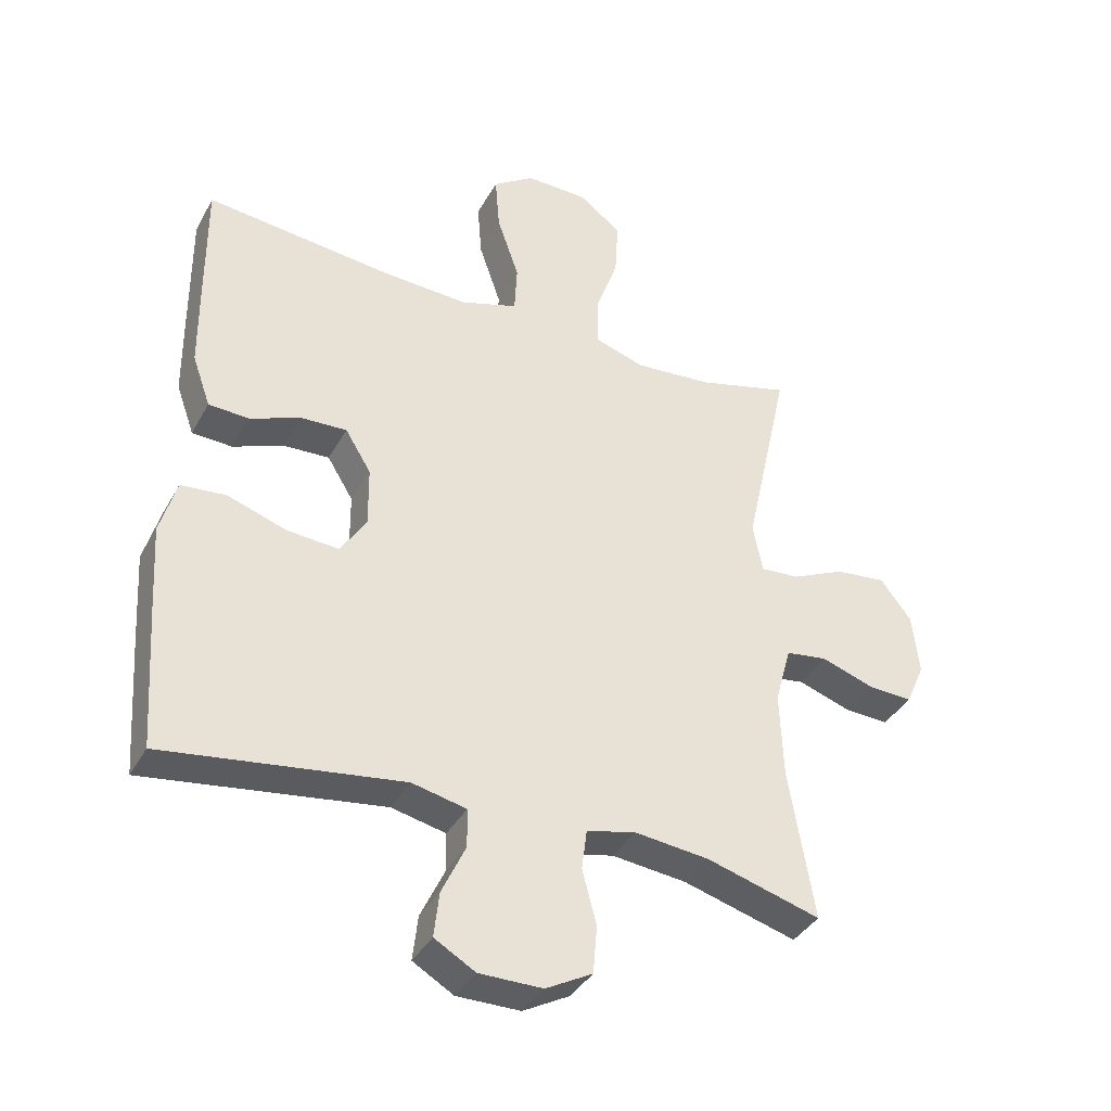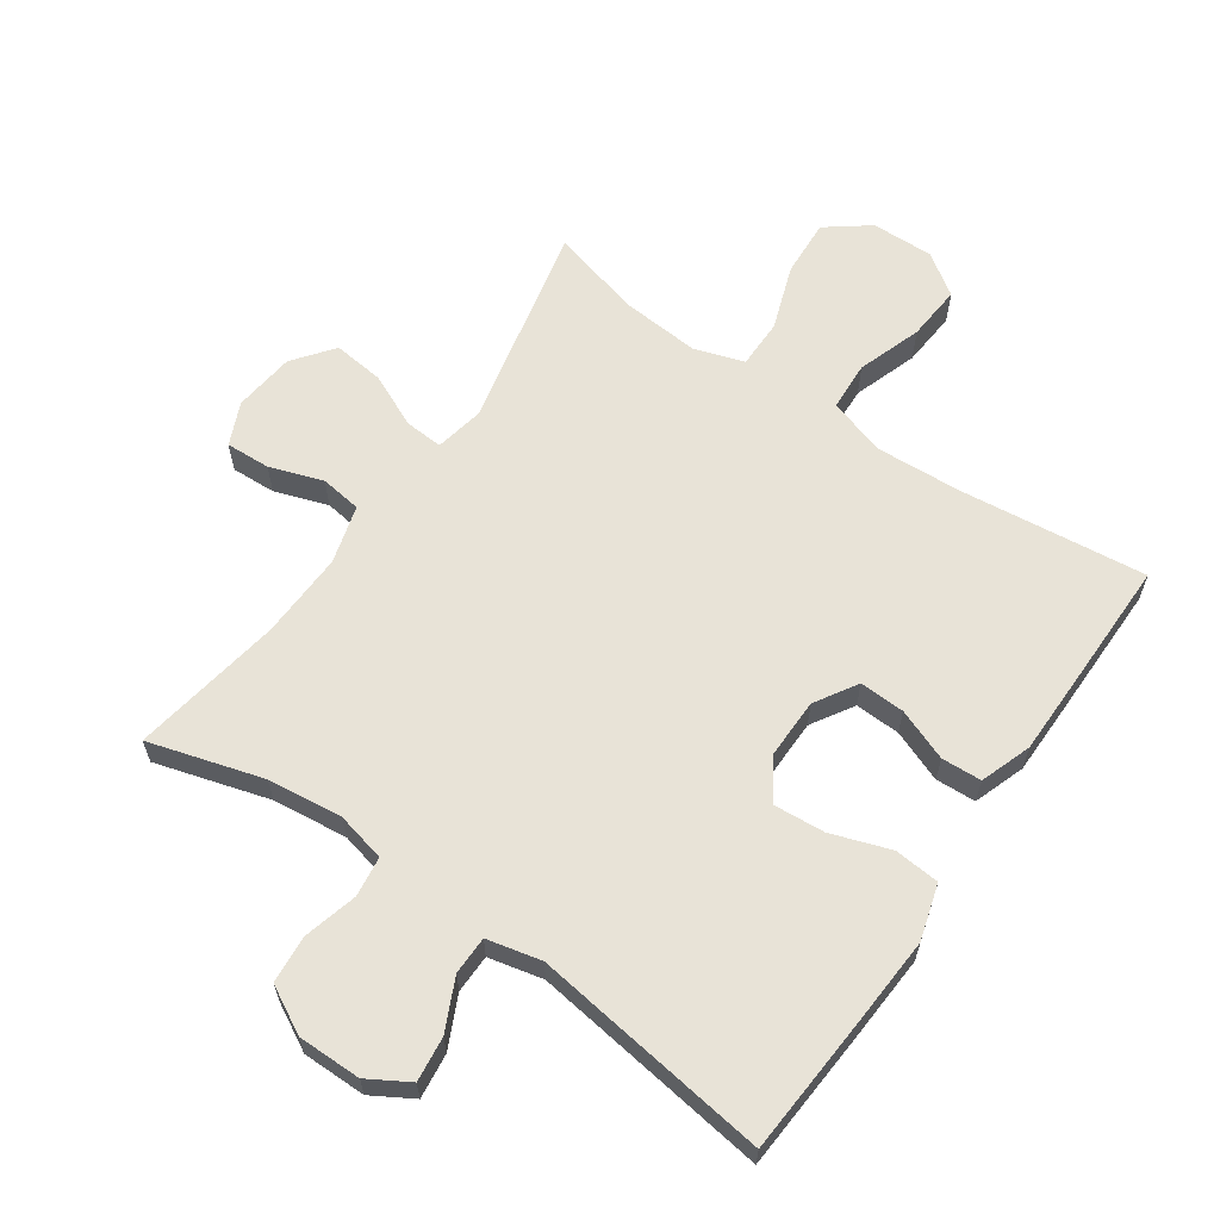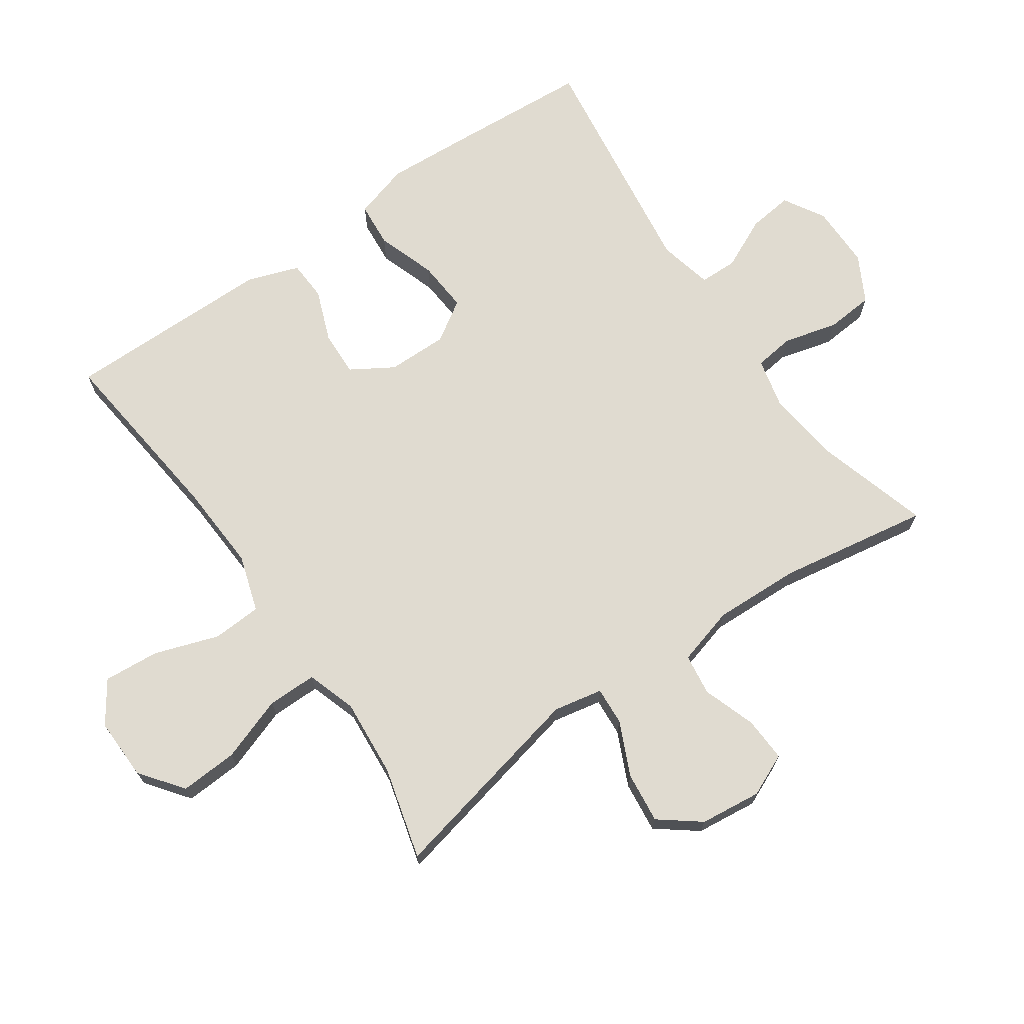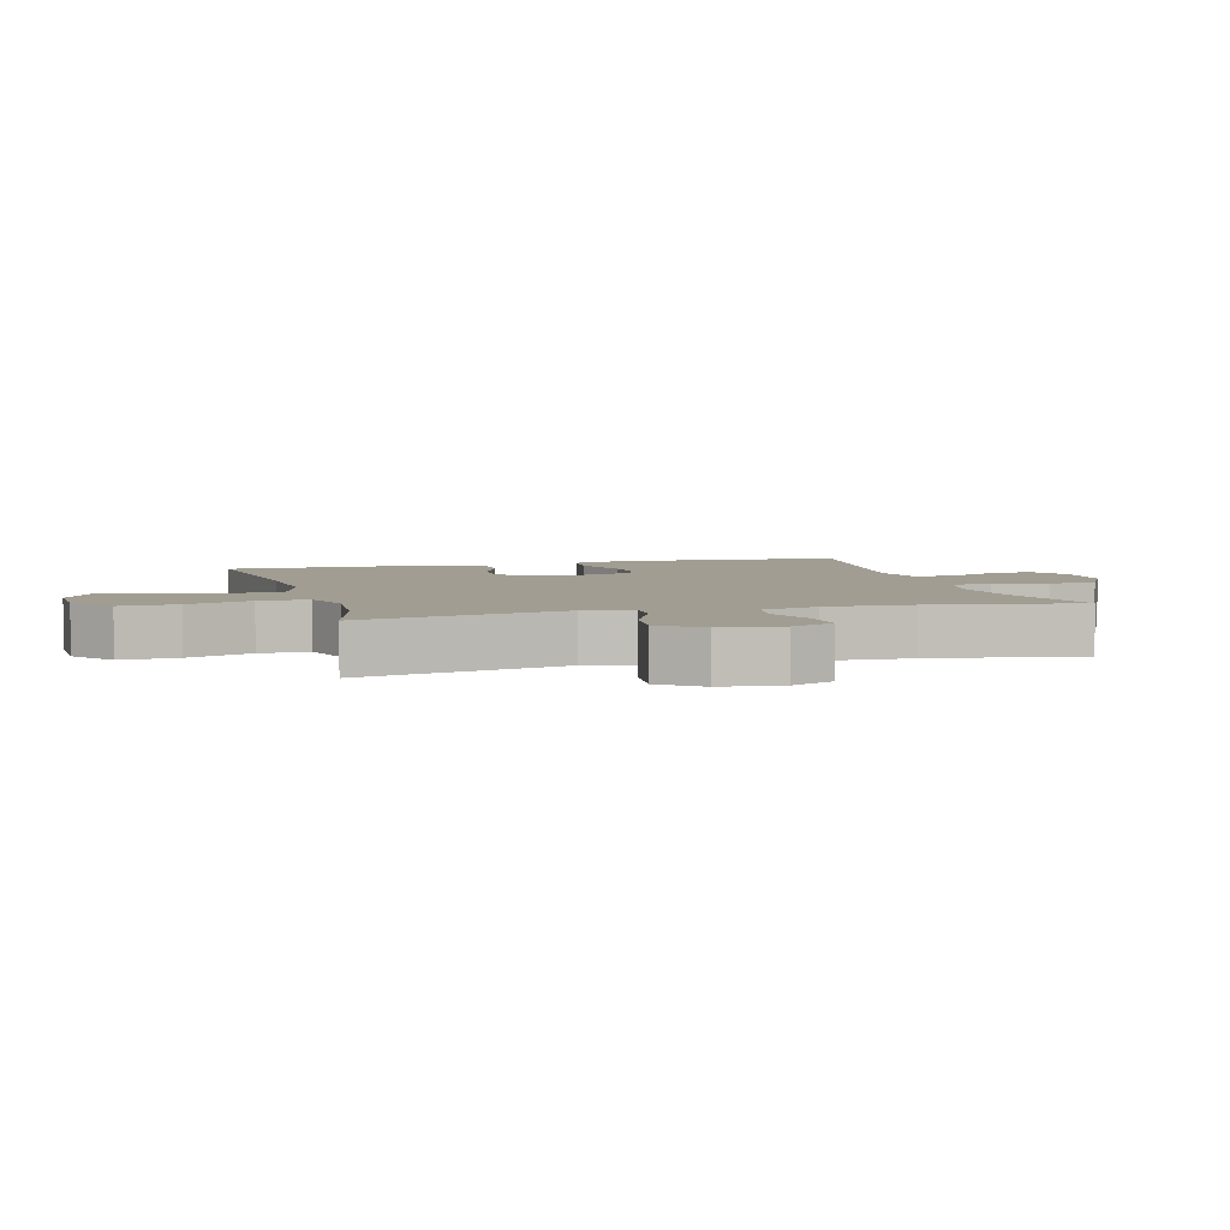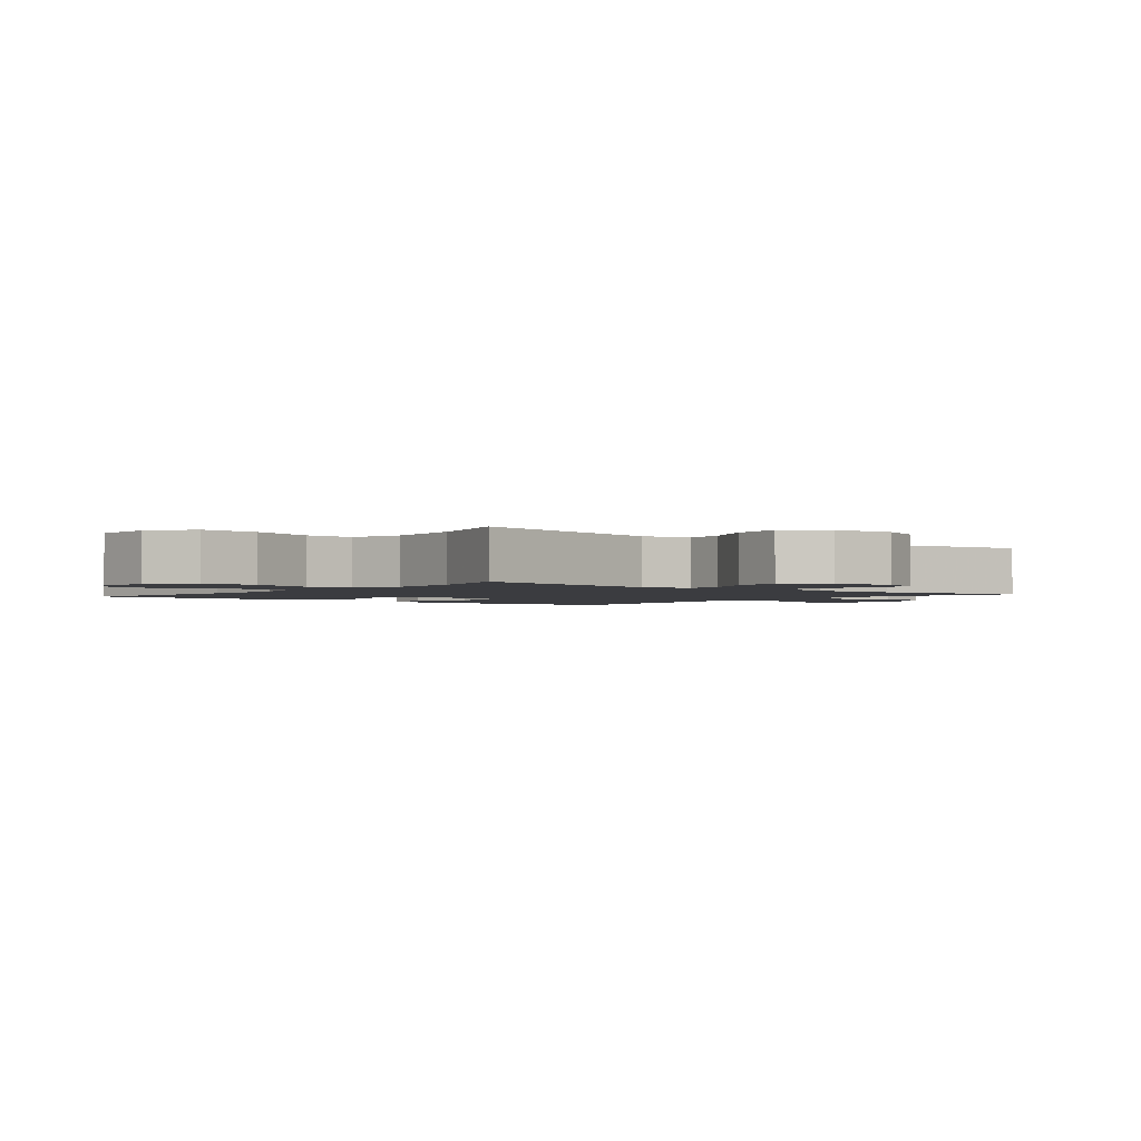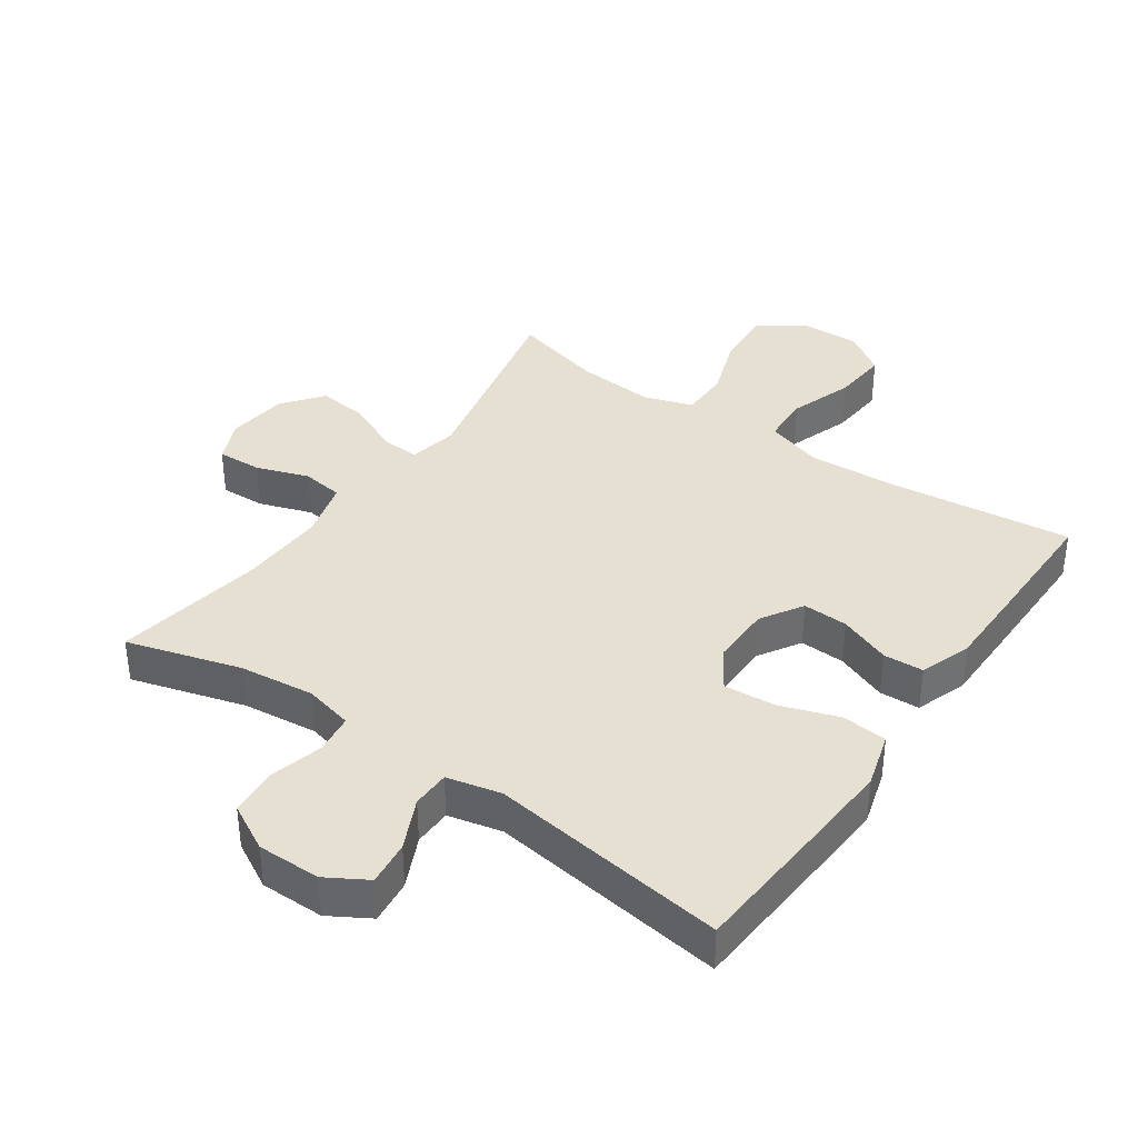
<metadata>
{"format":"obj","ext":"obj","renderer":"f3d","projection":"perspective","resolution":1024,"background":"white","views":[{"elev":-37.7,"azim":-26.0,"up":"+Z"},{"elev":62.3,"azim":-145.4,"up":"+Y"},{"elev":70.0,"azim":55.2,"up":"+Y"},{"elev":4.7,"azim":74.3,"up":"+Y"},{"elev":-2.0,"azim":50.8,"up":"+Y"},{"elev":37.6,"azim":-145.2,"up":"+Y"}]}
</metadata>
<code>
v -0.5 0.07 -0.5
v -0.515 0.07 -0.28
v -0.523 0.07 -0.148
v -0.498 0.07 -0.062
v -0.428 0.07 -0.056
v -0.337 0.07 -0.087
v -0.257 0.07 -0.093
v -0.217 0.07 -0.03
v -0.218 0.07 0.063
v -0.258 0.07 0.128
v -0.328 0.07 0.125
v -0.408 0.07 0.094
v -0.47 0.07 0.097
v -0.498 0.07 0.176
v -0.499 0.07 0.297
v -0.5 0.07 0.5
v -0.212 0.07 0.468
v -0.077 0.07 0.461
v 0.011 0.07 0.489
v 0.015 0.07 0.565
v -0.019 0.07 0.664
v -0.026 0.07 0.75
v 0.038 0.07 0.794
v 0.134 0.07 0.792
v 0.2 0.07 0.742
v 0.195 0.07 0.653
v 0.16 0.07 0.553
v 0.16 0.07 0.477
v 0.237 0.07 0.452
v 0.358 0.07 0.462
v 0.5 0.07 0.5
v 0.43 0.07 0.183
v 0.445 0.07 0.107
v 0.504 0.07 0.111
v 0.587 0.07 0.149
v 0.666 0.07 0.158
v 0.714 0.07 0.096
v 0.725 0.07 0.001
v 0.696 0.07 -0.065
v 0.627 0.07 -0.062
v 0.545 0.07 -0.034
v 0.481 0.07 -0.043
v 0.456 0.07 -0.133
v 0.461 0.07 -0.267
v 0.5 0.07 -0.5
v 0.324 0.07 -0.449
v 0.208 0.07 -0.436
v 0.132 0.07 -0.454
v 0.124 0.07 -0.516
v 0.146 0.07 -0.599
v 0.14 0.07 -0.673
v 0.068 0.07 -0.712
v -0.03 0.07 -0.712
v -0.093 0.07 -0.675
v -0.085 0.07 -0.606
v -0.048 0.07 -0.527
v -0.049 0.07 -0.468
v -0.133 0.07 -0.449
v -0.5 0 -0.5
v -0.515 0 -0.28
v -0.523 0 -0.148
v -0.498 0 -0.062
v -0.428 0 -0.056
v -0.337 0 -0.087
v -0.257 0 -0.093
v -0.217 0 -0.03
v -0.218 0 0.063
v -0.258 0 0.128
v -0.328 0 0.125
v -0.408 0 0.094
v -0.47 0 0.097
v -0.498 0 0.176
v -0.499 0 0.297
v -0.5 0 0.5
v -0.212 0 0.468
v -0.077 0 0.461
v 0.011 0 0.489
v 0.015 0 0.565
v -0.019 0 0.664
v -0.026 0 0.75
v 0.038 0 0.794
v 0.134 0 0.792
v 0.2 0 0.742
v 0.195 0 0.653
v 0.16 0 0.553
v 0.16 0 0.477
v 0.237 0 0.452
v 0.358 0 0.462
v 0.5 0 0.5
v 0.43 0 0.183
v 0.445 0 0.107
v 0.504 0 0.111
v 0.587 0 0.149
v 0.666 0 0.158
v 0.714 0 0.096
v 0.725 0 0.001
v 0.696 0 -0.065
v 0.627 0 -0.062
v 0.545 0 -0.034
v 0.481 0 -0.043
v 0.456 0 -0.133
v 0.461 0 -0.267
v 0.5 0 -0.5
v 0.324 0 -0.449
v 0.208 0 -0.436
v 0.132 0 -0.454
v 0.124 0 -0.516
v 0.146 0 -0.599
v 0.14 0 -0.673
v 0.068 0 -0.712
v -0.03 0 -0.712
v -0.093 0 -0.675
v -0.085 0 -0.606
v -0.048 0 -0.527
v -0.049 0 -0.468
v -0.133 0 -0.449
f 53 54 55 56
f 53 56 57
f 52 53 57
f 49 50 51 52
f 48 49 52 57
f 47 48 57 58
f 44 45 46
f 43 44 46 47
f 42 43 47 58
f 38 39 40 41
f 38 41 42
f 37 38 42
f 34 35 36 37
f 33 34 37 42
f 30 31 32
f 29 30 32 33
f 28 29 33 42
f 24 25 26 27
f 24 27 28
f 23 24 28
f 20 21 22 23
f 19 20 23 28
f 18 19 28 42
f 14 15 16 17
f 11 12 13 14
f 10 11 14 17
f 9 10 17 18
f 3 4 5 6
f 3 6 7
f 2 3 7
f 1 2 7
f 58 1 7 8
f 18 42 58
f 8 9 18 58
f 114 113 112 111
f 115 114 111
f 115 111 110
f 110 109 108 107
f 115 110 107 106
f 116 115 106 105
f 104 103 102
f 105 104 102 101
f 116 105 101 100
f 99 98 97 96
f 100 99 96
f 100 96 95
f 95 94 93 92
f 100 95 92 91
f 90 89 88
f 91 90 88 87
f 100 91 87 86
f 85 84 83 82
f 86 85 82
f 86 82 81
f 81 80 79 78
f 86 81 78 77
f 100 86 77 76
f 75 74 73 72
f 72 71 70 69
f 75 72 69 68
f 76 75 68 67
f 64 63 62 61
f 65 64 61
f 65 61 60
f 65 60 59
f 66 65 59 116
f 116 100 76
f 116 76 67 66
f 1 59 60 2
f 2 60 61 3
f 3 61 62 4
f 4 62 63 5
f 5 63 64 6
f 6 64 65 7
f 7 65 66 8
f 8 66 67 9
f 9 67 68 10
f 10 68 69 11
f 11 69 70 12
f 12 70 71 13
f 13 71 72 14
f 14 72 73 15
f 15 73 74 16
f 16 74 75 17
f 17 75 76 18
f 18 76 77 19
f 19 77 78 20
f 20 78 79 21
f 21 79 80 22
f 22 80 81 23
f 23 81 82 24
f 24 82 83 25
f 25 83 84 26
f 26 84 85 27
f 27 85 86 28
f 28 86 87 29
f 29 87 88 30
f 30 88 89 31
f 31 89 90 32
f 32 90 91 33
f 33 91 92 34
f 34 92 93 35
f 35 93 94 36
f 36 94 95 37
f 37 95 96 38
f 38 96 97 39
f 39 97 98 40
f 40 98 99 41
f 41 99 100 42
f 42 100 101 43
f 43 101 102 44
f 44 102 103 45
f 45 103 104 46
f 46 104 105 47
f 47 105 106 48
f 48 106 107 49
f 49 107 108 50
f 50 108 109 51
f 51 109 110 52
f 52 110 111 53
f 53 111 112 54
f 54 112 113 55
f 55 113 114 56
f 56 114 115 57
f 57 115 116 58
f 58 116 59 1

</code>
